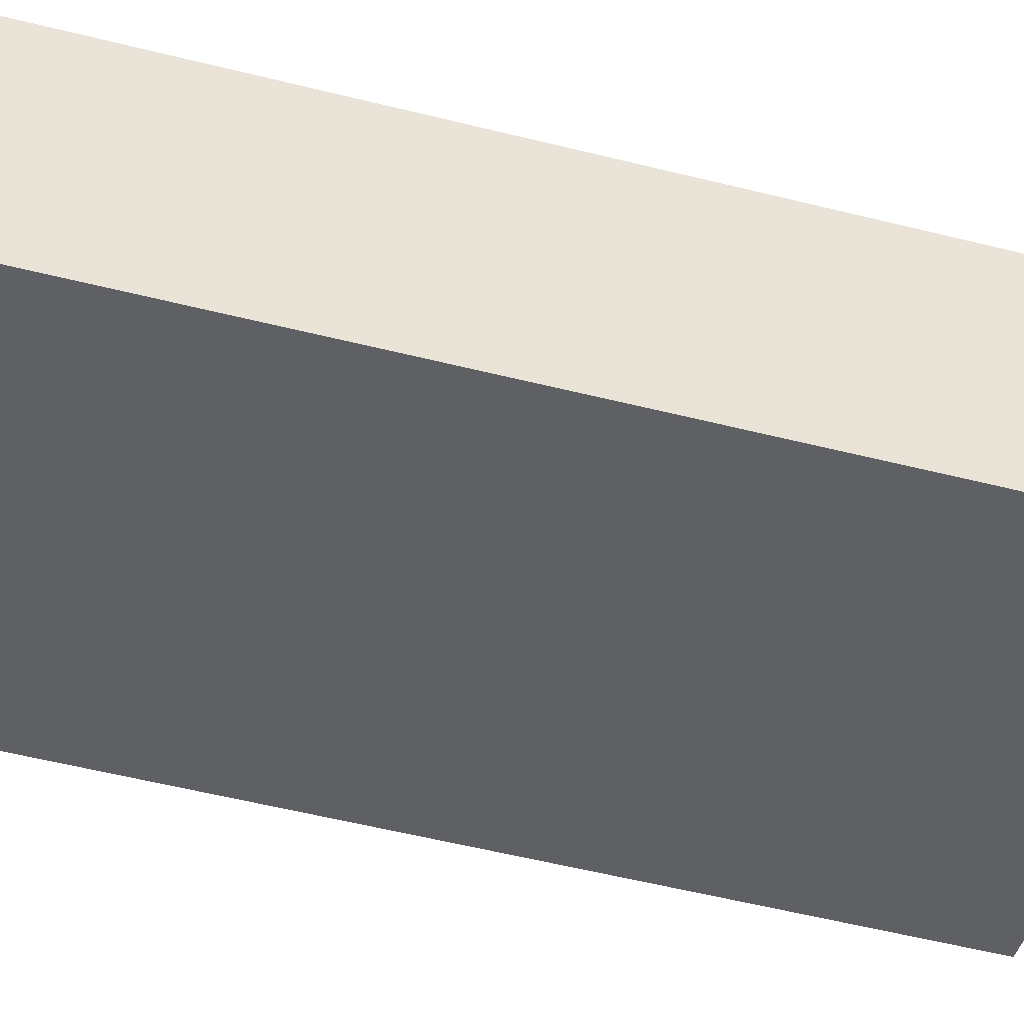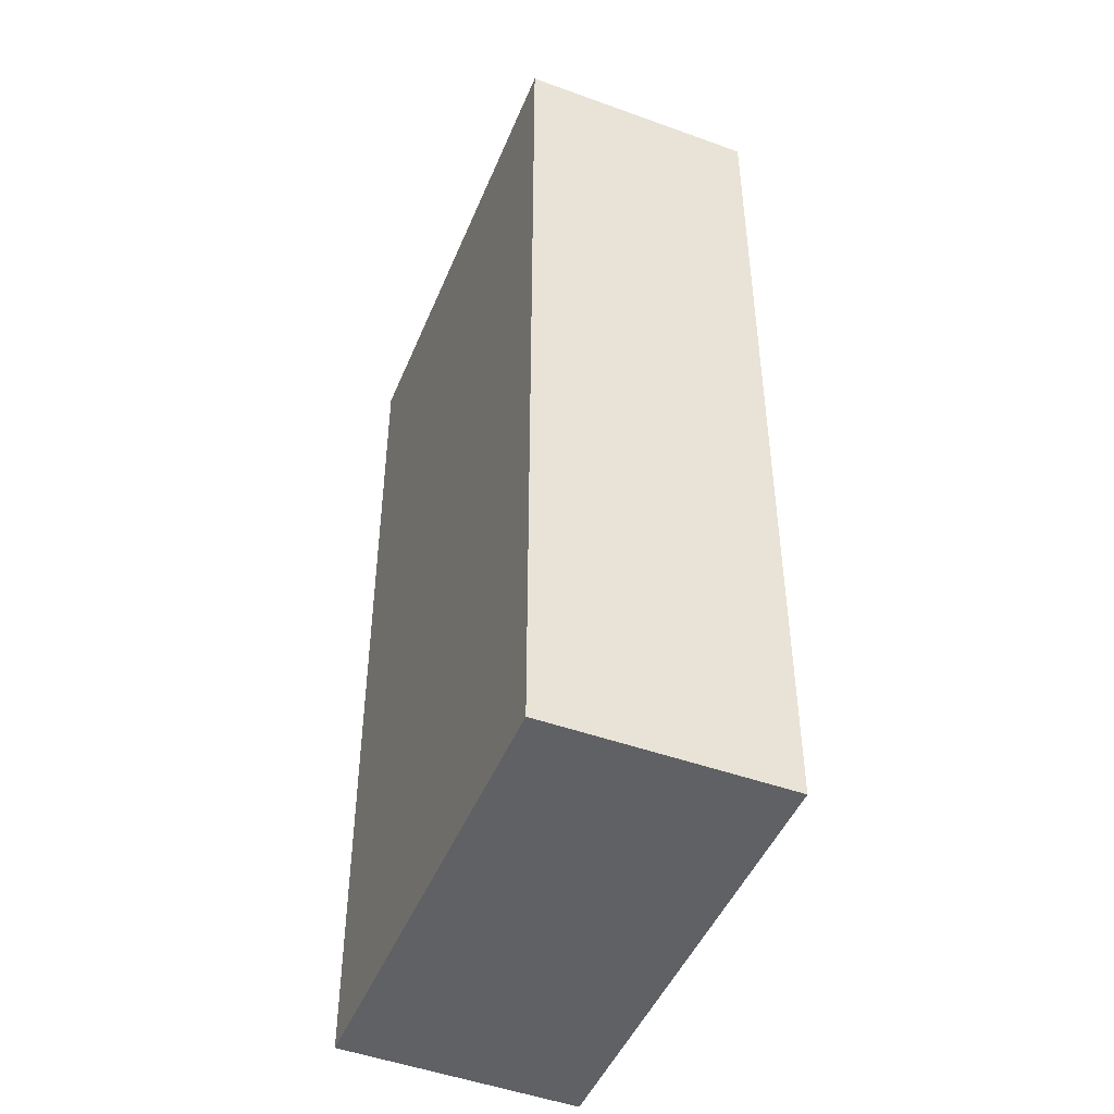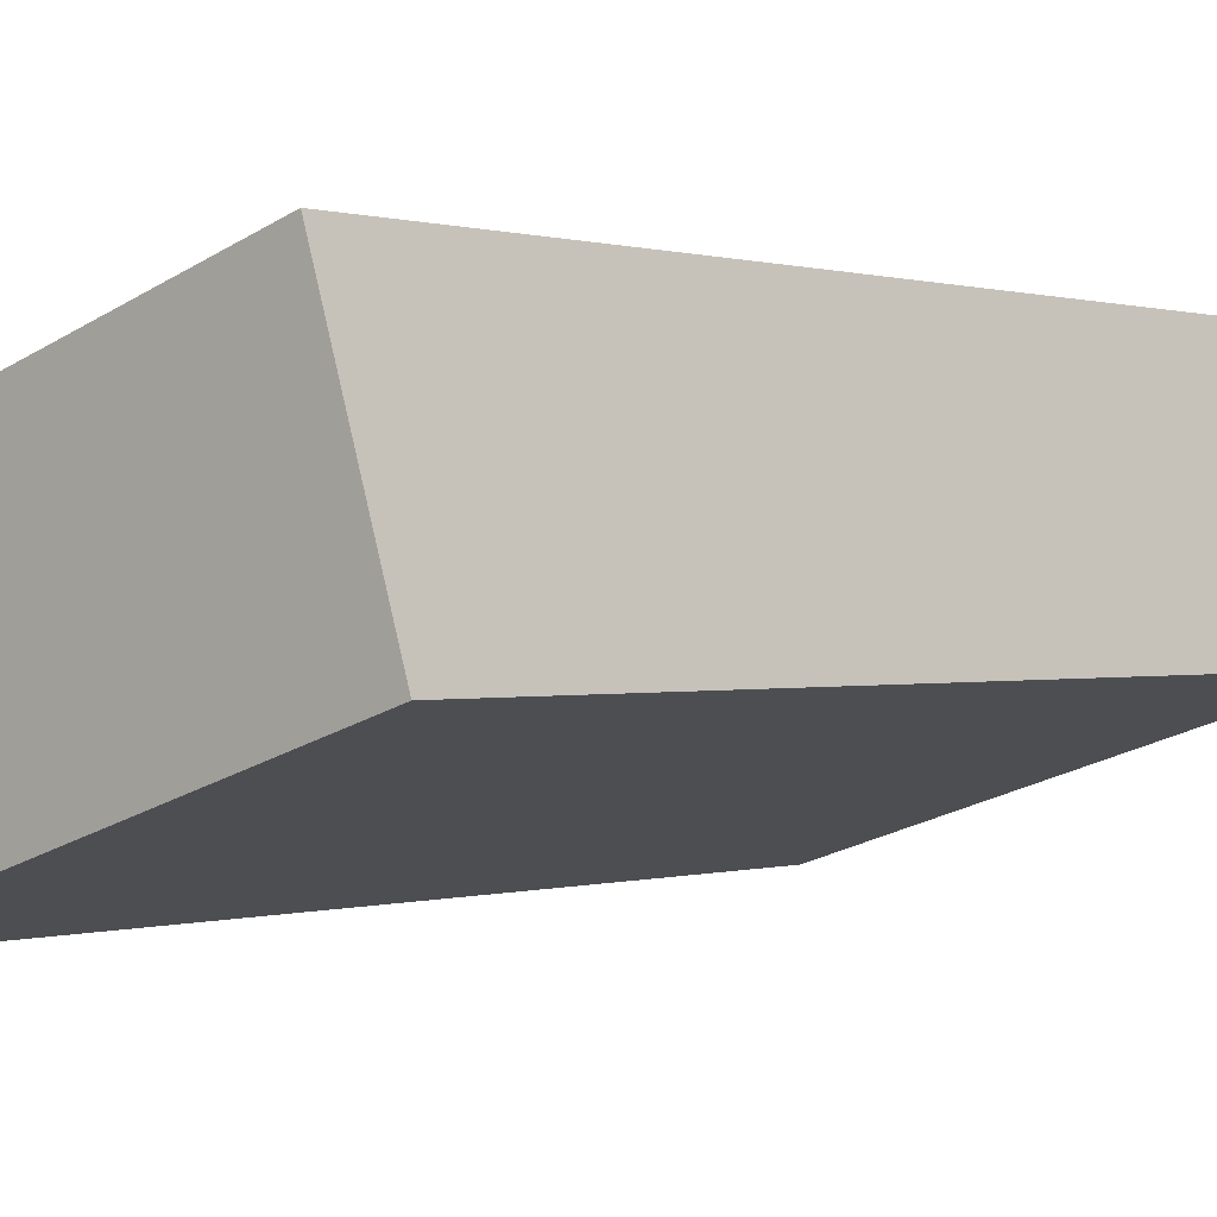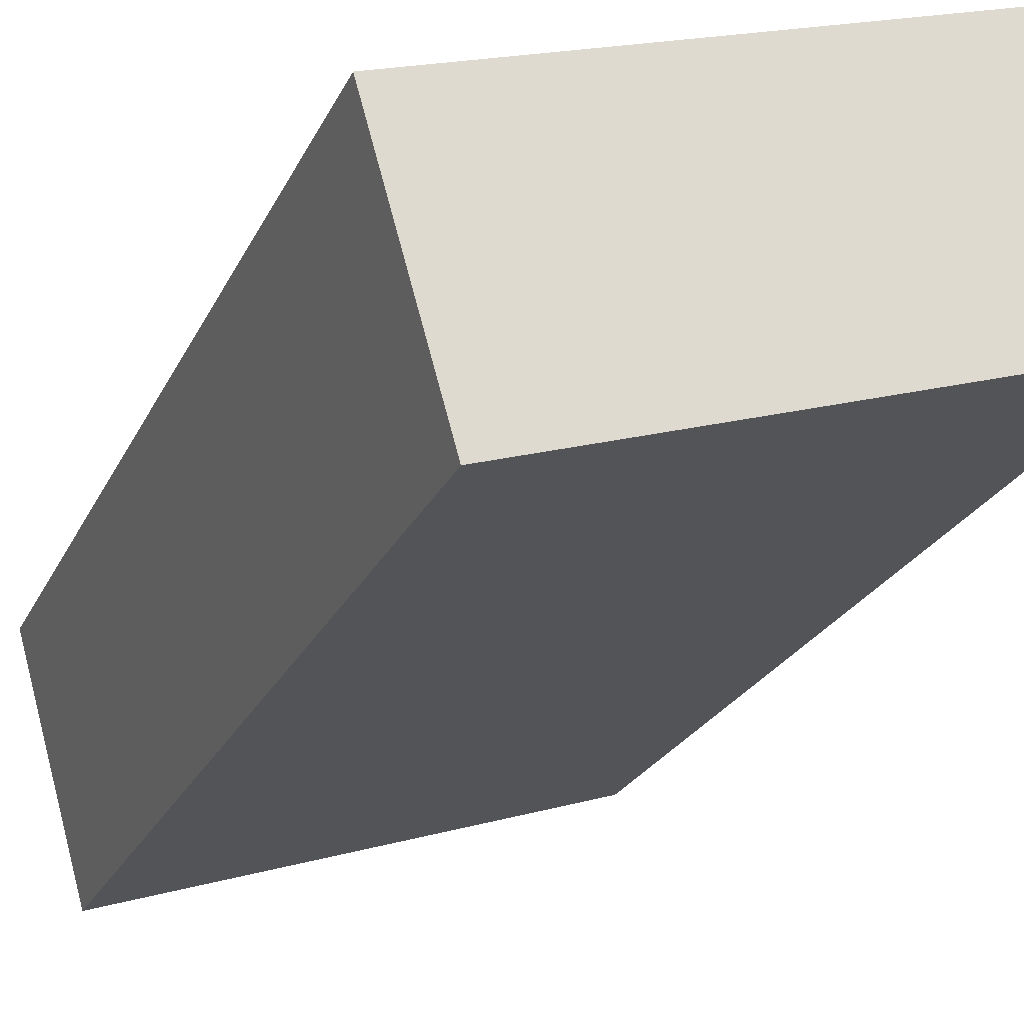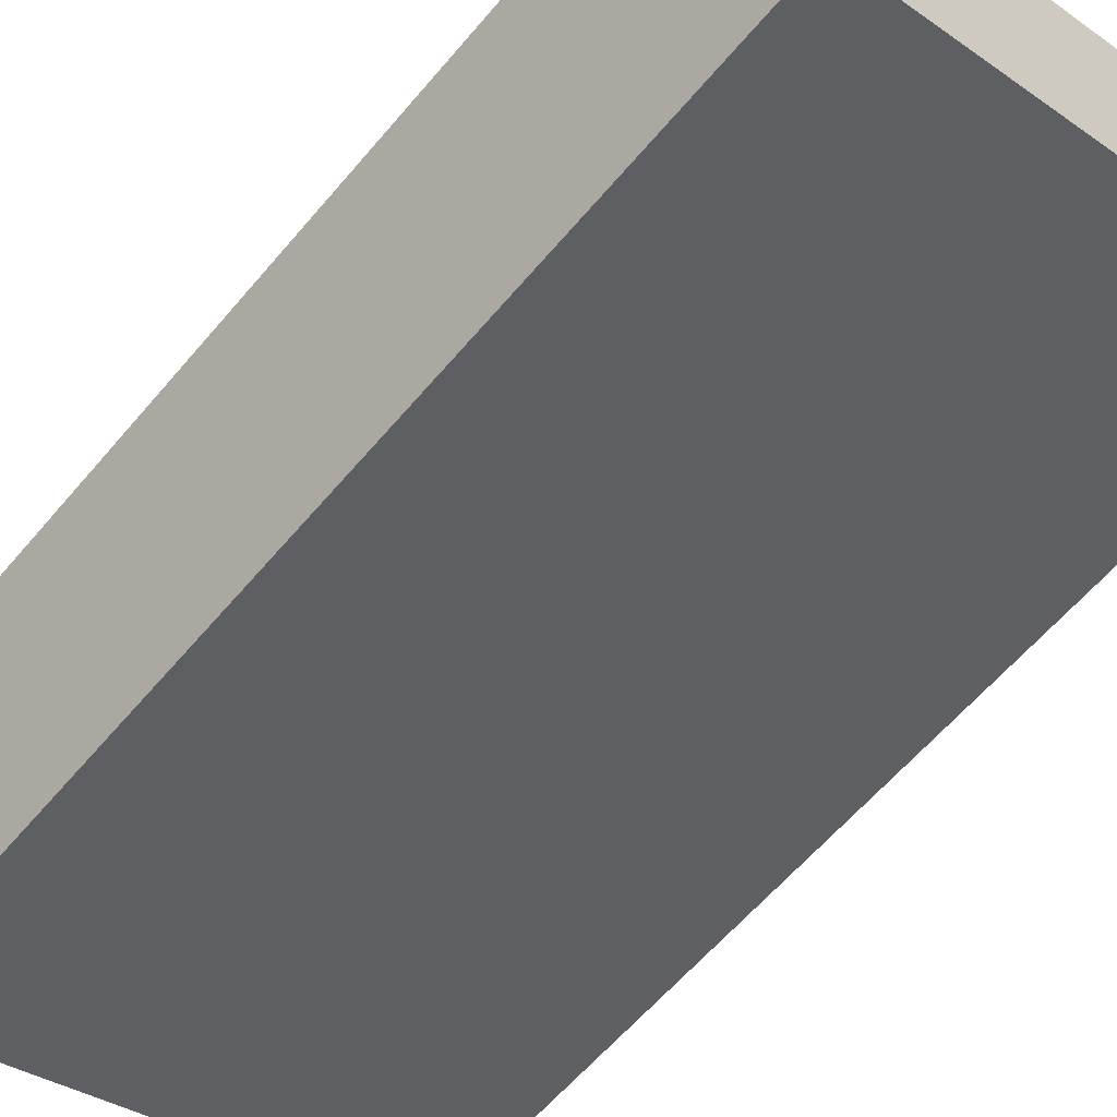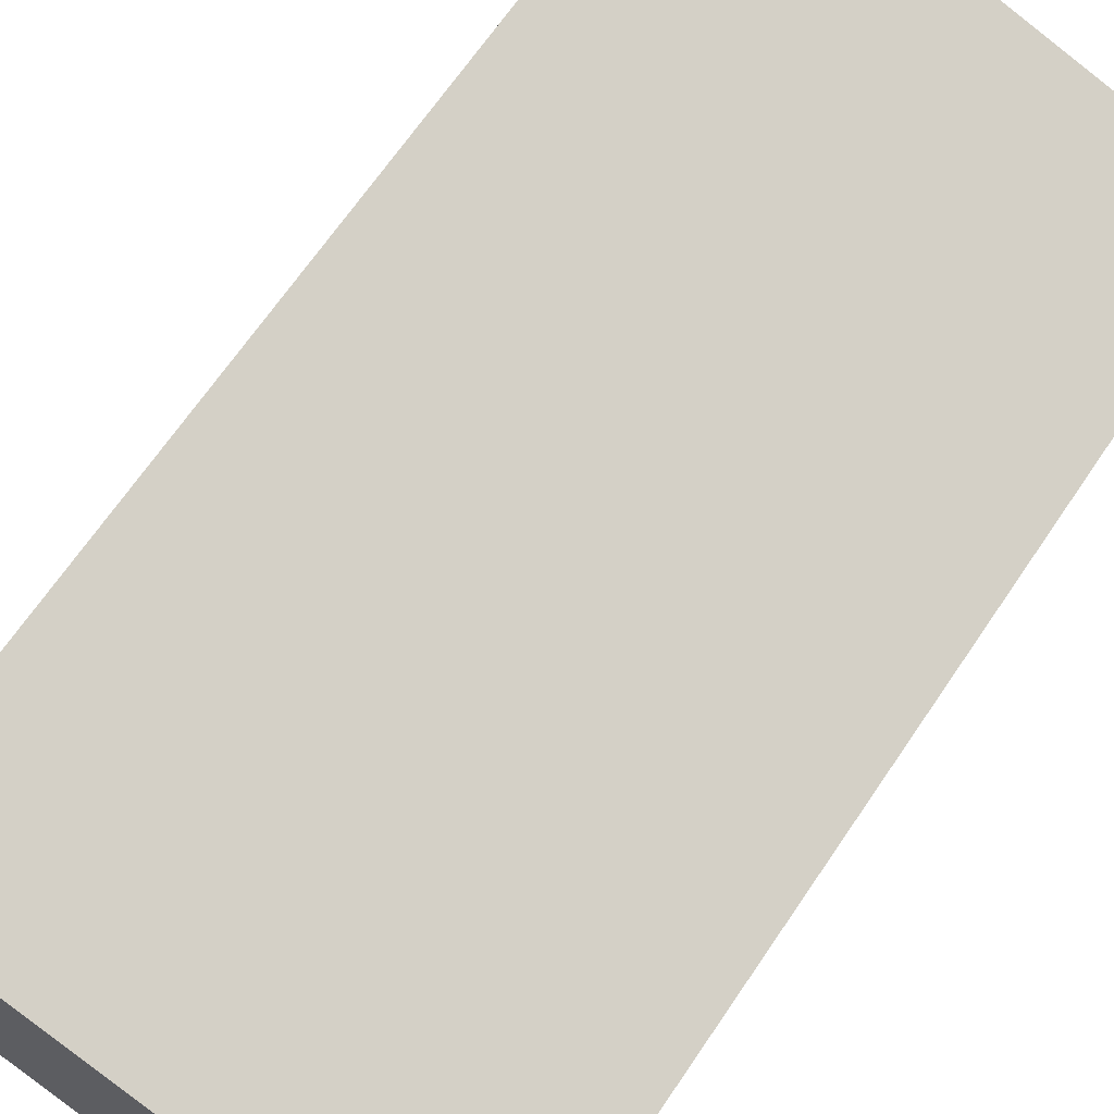
<metadata>
{"format":"obj","ext":"obj","renderer":"f3d","projection":"perspective","resolution":1024,"background":"white","views":[{"elev":-60.6,"azim":-104.0,"up":"+Z"},{"elev":-46.4,"azim":50.5,"up":"+Y"},{"elev":0.2,"azim":39.6,"up":"+Z"},{"elev":-23.5,"azim":-20.1,"up":"+Z"},{"elev":-61.0,"azim":-40.0,"up":"+Z"},{"elev":67.4,"azim":-145.9,"up":"+Z"}]}
</metadata>
<code>
v  0 3.498 2.142e-16
v  2.005 3.498 -0.318
v  0.251 3.498 -0.887
v  1.736 3.498 0.557
v  0.251 5.431e-17 -0.887
v  0 0 0
v  1.736 -3.411e-17 0.557
v  2.005 1.947e-17 -0.318
g defaultobject
f 1 2 3
f 2 1 4
f 5 1 3
f 1 5 6
f 6 4 1
f 4 6 7
f 7 2 4
f 2 7 8
f 8 3 2
f 3 8 5
f 8 6 5
f 6 8 7

</code>
